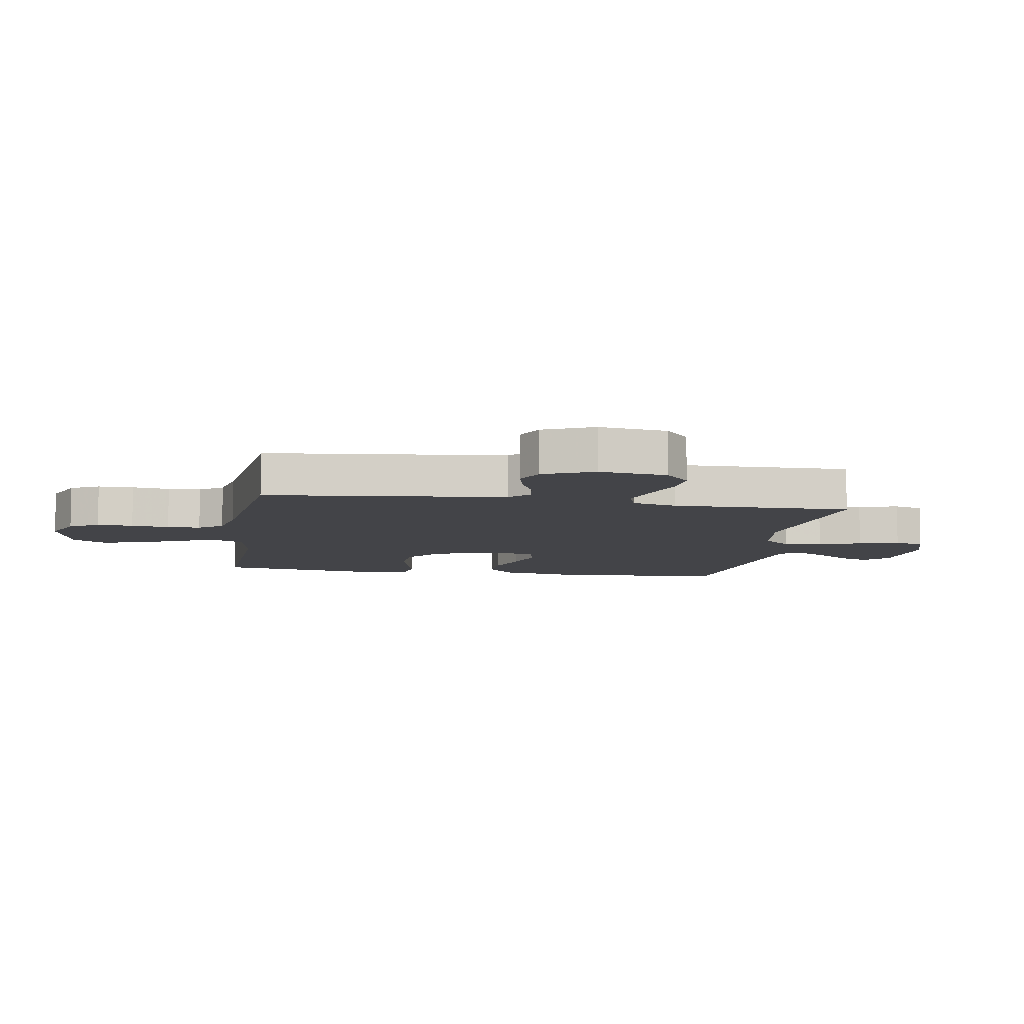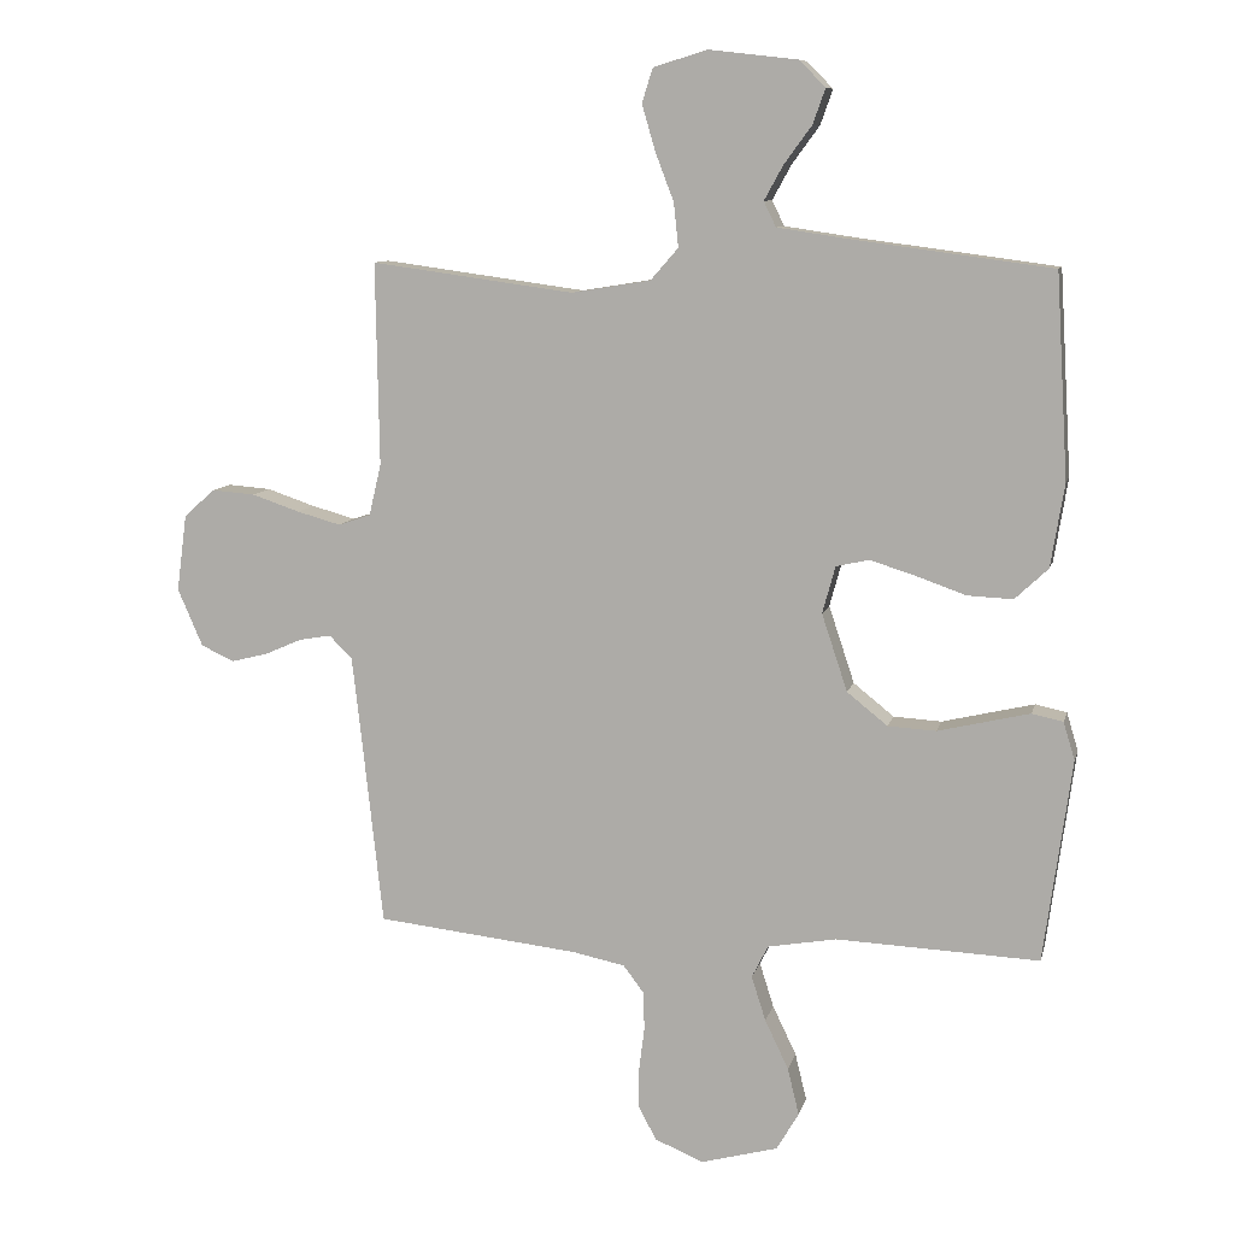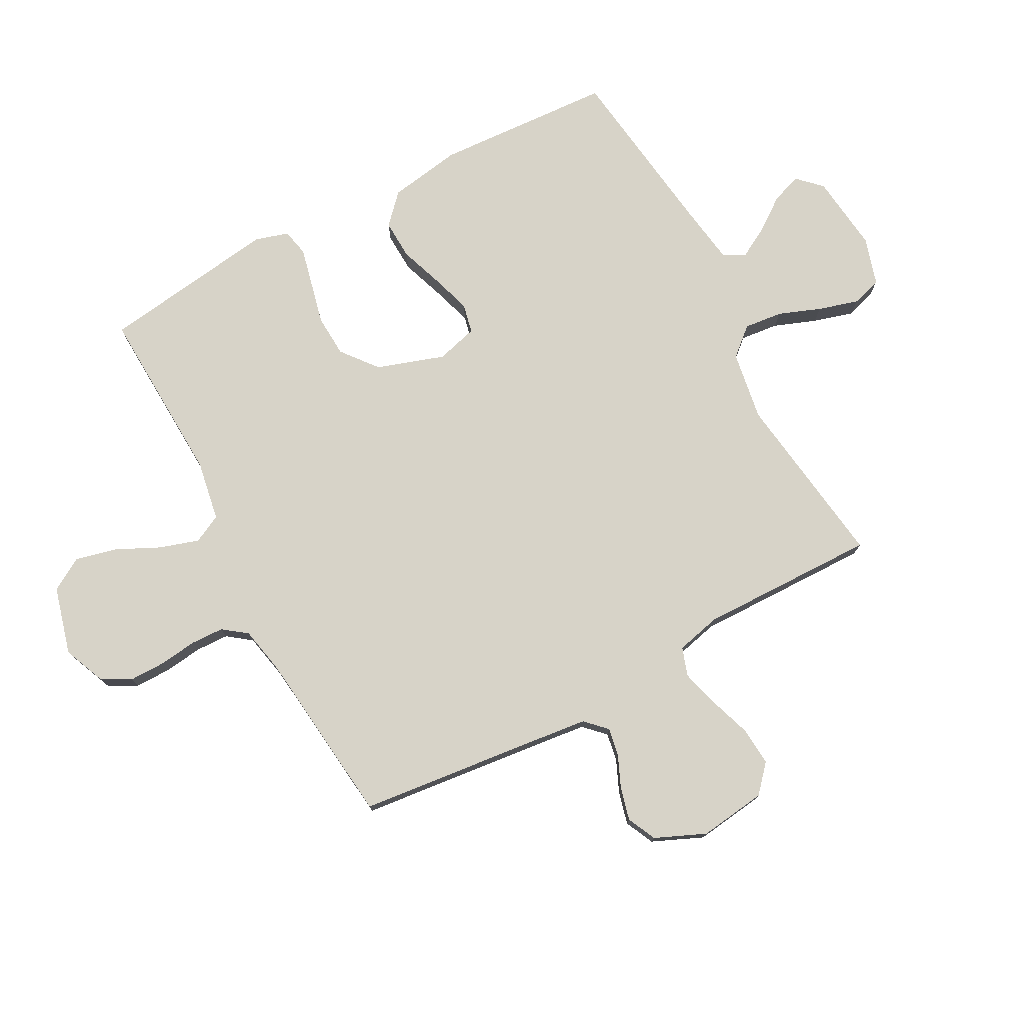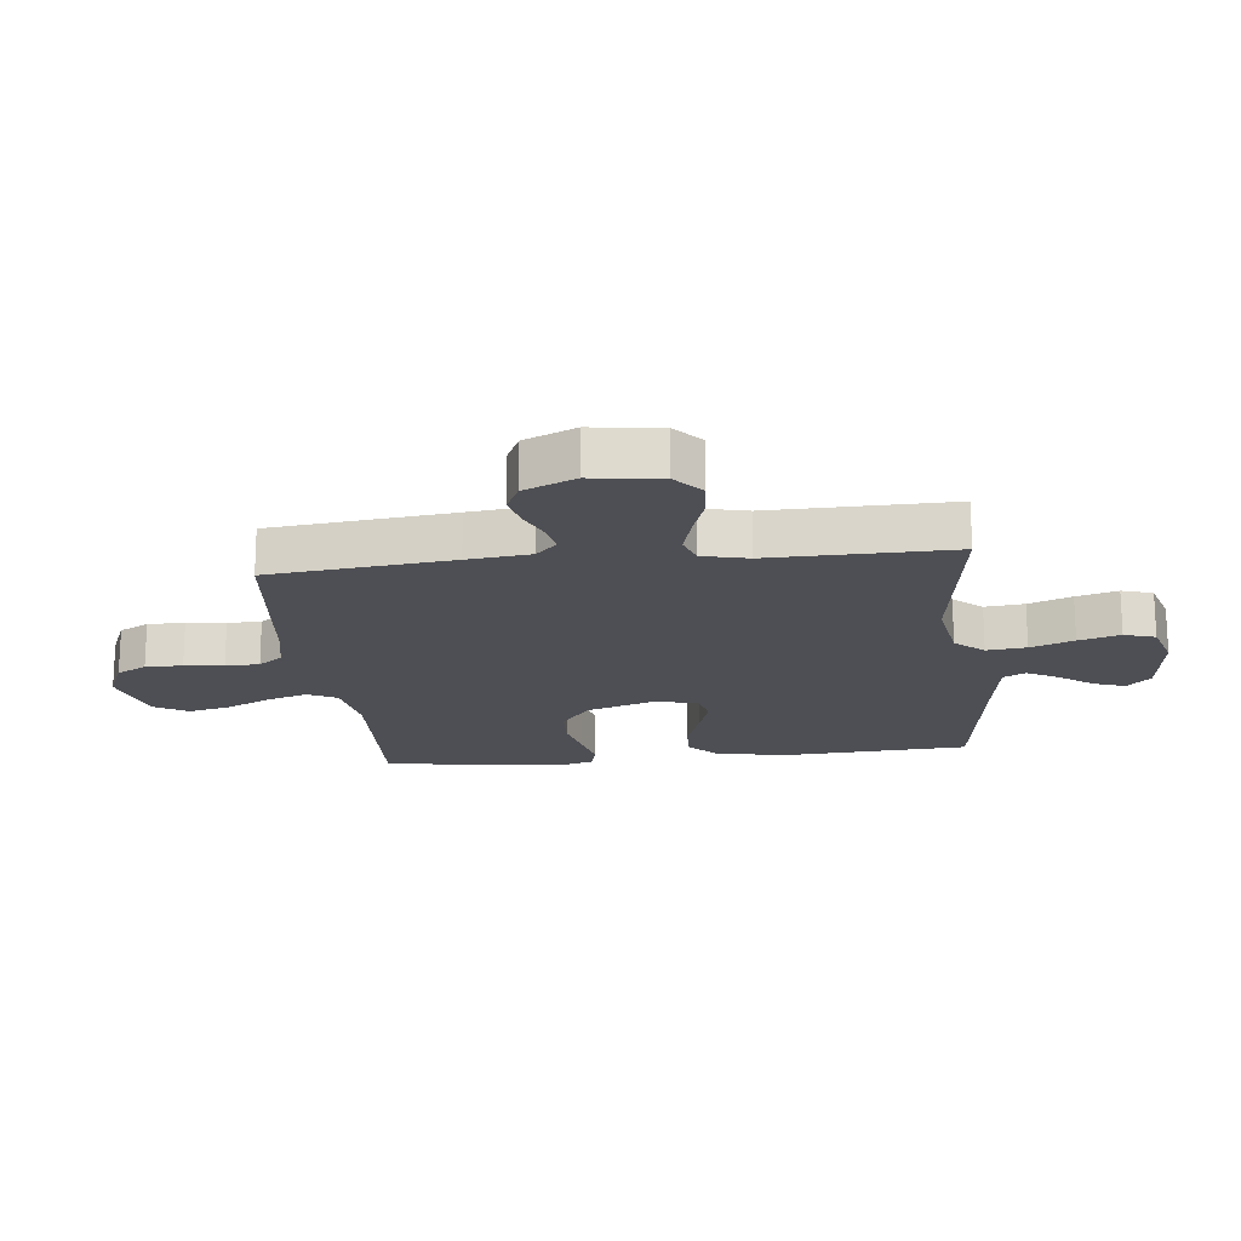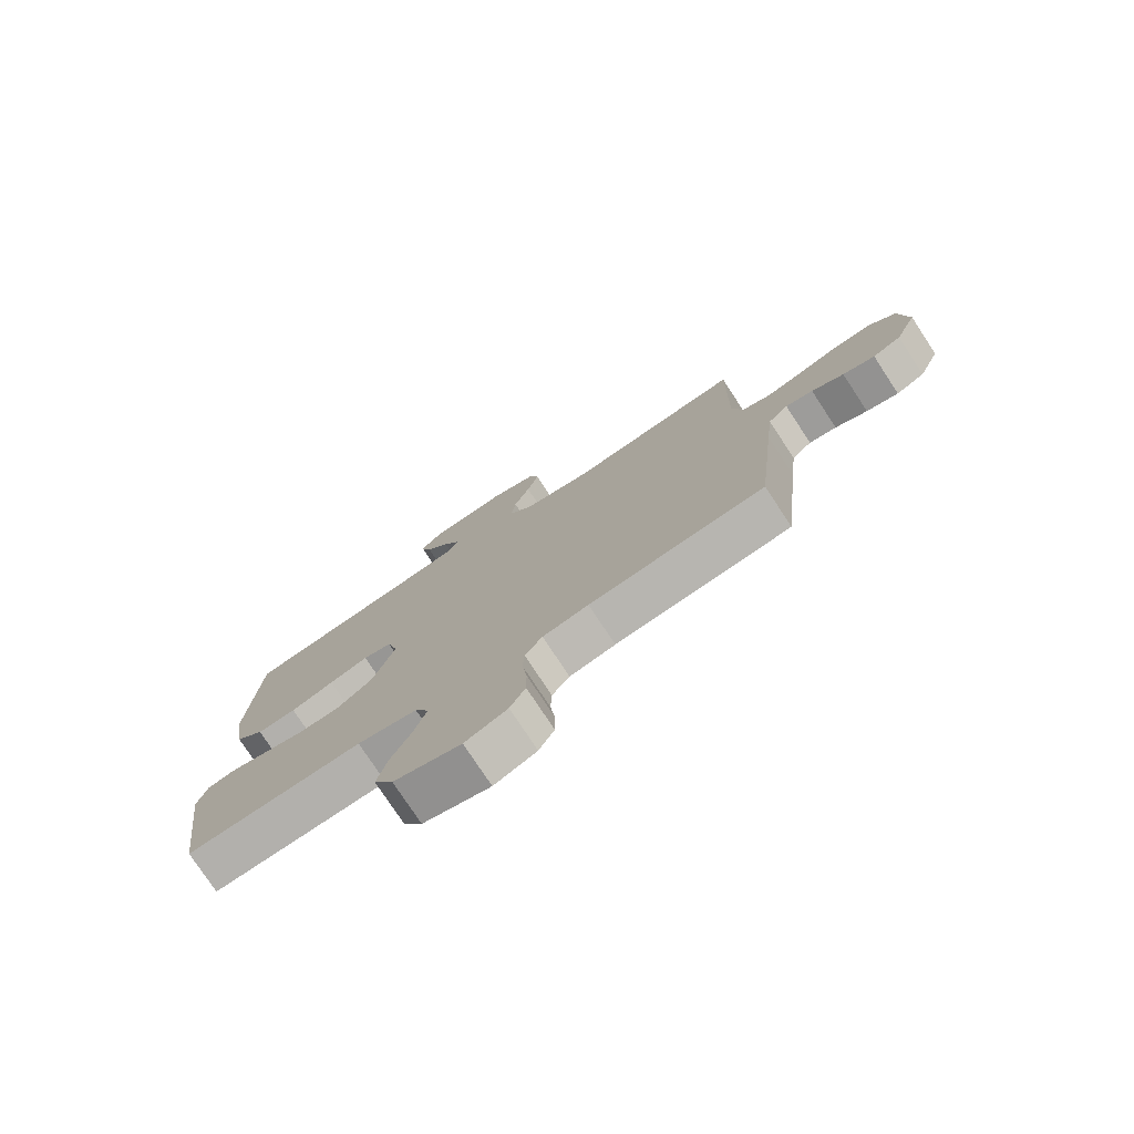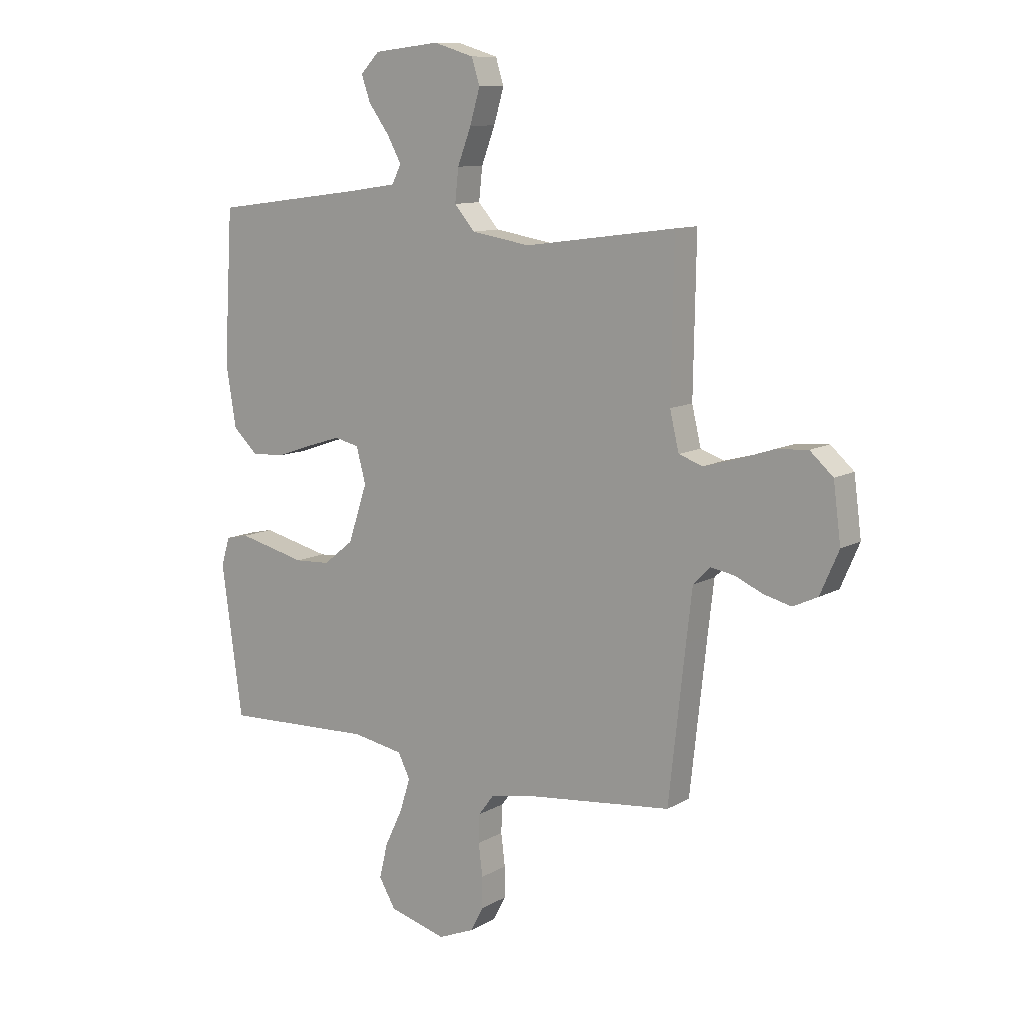
<metadata>
{"format":"obj","ext":"obj","renderer":"f3d","projection":"perspective","resolution":1024,"background":"white","views":[{"elev":-8.3,"azim":-99.3,"up":"+Y"},{"elev":9.5,"azim":13.0,"up":"+Z"},{"elev":76.5,"azim":-118.2,"up":"+Y"},{"elev":-18.4,"azim":-83.8,"up":"+Y"},{"elev":-77.1,"azim":-146.7,"up":"+Z"},{"elev":10.8,"azim":-143.7,"up":"+Z"}]}
</metadata>
<code>
v 0.5 0.07 0.5
v 0.518 0.07 0.2
v 0.498 0.07 0.077
v 0.449 0.07 0.031
v 0.382 0.07 0.034
v 0.308 0.07 0.06
v 0.241 0.07 0.081
v 0.192 0.07 0.07
v 0.173 0.07 0
v 0.211 0.07 -0.114
v 0.271 0.07 -0.162
v 0.342 0.07 -0.166
v 0.414 0.07 -0.149
v 0.478 0.07 -0.134
v 0.524 0.07 -0.144
v 0.541 0.07 -0.2
v 0.5 0.07 -0.5
v 0.2 0.07 -0.487
v 0.098 0.07 -0.505
v 0.074 0.07 -0.553
v 0.095 0.07 -0.619
v 0.13 0.07 -0.692
v 0.147 0.07 -0.762
v 0.114 0.07 -0.818
v 0 0.07 -0.849
v -0.072 0.07 -0.819
v -0.098 0.07 -0.77
v -0.098 0.07 -0.709
v -0.09 0.07 -0.645
v -0.092 0.07 -0.589
v -0.122 0.07 -0.549
v -0.2 0.07 -0.533
v -0.5 0.07 -0.5
v -0.533 0.07 -0.2
v -0.545 0.07 -0.096
v -0.579 0.07 -0.062
v -0.626 0.07 -0.07
v -0.681 0.07 -0.094
v -0.736 0.07 -0.108
v -0.785 0.07 -0.085
v -0.822 0.07 0
v -0.807 0.07 0.114
v -0.761 0.07 0.155
v -0.697 0.07 0.15
v -0.626 0.07 0.126
v -0.561 0.07 0.108
v -0.513 0.07 0.124
v -0.495 0.07 0.2
v -0.5 0.07 0.5
v -0.2 0.07 0.459
v -0.083 0.07 0.478
v -0.042 0.07 0.525
v -0.049 0.07 0.59
v -0.076 0.07 0.661
v -0.096 0.07 0.729
v -0.08 0.07 0.78
v 0 0.07 0.804
v 0.131 0.07 0.789
v 0.169 0.07 0.75
v 0.151 0.07 0.699
v 0.11 0.07 0.643
v 0.082 0.07 0.592
v 0.1 0.07 0.555
v 0.2 0.07 0.54
v 0.5 0 0.5
v 0.518 0 0.2
v 0.498 0 0.077
v 0.449 0 0.031
v 0.382 0 0.034
v 0.308 0 0.06
v 0.241 0 0.081
v 0.192 0 0.07
v 0.173 0 0
v 0.211 0 -0.114
v 0.271 0 -0.162
v 0.342 0 -0.166
v 0.414 0 -0.149
v 0.478 0 -0.134
v 0.524 0 -0.144
v 0.541 0 -0.2
v 0.5 0 -0.5
v 0.2 0 -0.487
v 0.098 0 -0.505
v 0.074 0 -0.553
v 0.095 0 -0.619
v 0.13 0 -0.692
v 0.147 0 -0.762
v 0.114 0 -0.818
v 0 0 -0.849
v -0.072 0 -0.819
v -0.098 0 -0.77
v -0.098 0 -0.709
v -0.09 0 -0.645
v -0.092 0 -0.589
v -0.122 0 -0.549
v -0.2 0 -0.533
v -0.5 0 -0.5
v -0.533 0 -0.2
v -0.545 0 -0.096
v -0.579 0 -0.062
v -0.626 0 -0.07
v -0.681 0 -0.094
v -0.736 0 -0.108
v -0.785 0 -0.085
v -0.822 0 0
v -0.807 0 0.114
v -0.761 0 0.155
v -0.697 0 0.15
v -0.626 0 0.126
v -0.561 0 0.108
v -0.513 0 0.124
v -0.495 0 0.2
v -0.5 0 0.5
v -0.2 0 0.459
v -0.083 0 0.478
v -0.042 0 0.525
v -0.049 0 0.59
v -0.076 0 0.661
v -0.096 0 0.729
v -0.08 0 0.78
v 0 0 0.804
v 0.131 0 0.789
v 0.169 0 0.75
v 0.151 0 0.699
v 0.11 0 0.643
v 0.082 0 0.592
v 0.1 0 0.555
v 0.2 0 0.54
f 58 59 60 61
f 58 61 62
f 57 58 62
f 56 57 62
f 53 54 55 56
f 53 56 62 63
f 48 49 50
f 47 48 50 51
f 42 43 44 45
f 42 45 46
f 41 42 46
f 40 41 46 47
f 37 38 39 40
f 36 37 40 47
f 32 33 34
f 31 32 34 35
f 26 27 28 29
f 26 29 30
f 25 26 30
f 24 25 30
f 21 22 23 24
f 20 21 24 30
f 19 20 30 31
f 15 16 17 18
f 15 18 19
f 12 13 14 15
f 12 15 19 31
f 3 4 5 6
f 3 6 7
f 64 1 2 3
f 63 64 3 7
f 52 53 63 7
f 35 36 47 51
f 11 12 31
f 10 11 31 35
f 9 10 35 51
f 51 52 7 8
f 8 9 51
f 125 124 123 122
f 126 125 122
f 126 122 121
f 126 121 120
f 120 119 118 117
f 127 126 120 117
f 114 113 112
f 115 114 112 111
f 109 108 107 106
f 110 109 106
f 110 106 105
f 111 110 105 104
f 104 103 102 101
f 111 104 101 100
f 98 97 96
f 99 98 96 95
f 93 92 91 90
f 94 93 90
f 94 90 89
f 94 89 88
f 88 87 86 85
f 94 88 85 84
f 95 94 84 83
f 82 81 80 79
f 83 82 79
f 79 78 77 76
f 95 83 79 76
f 70 69 68 67
f 71 70 67
f 67 66 65 128
f 71 67 128 127
f 71 127 117 116
f 115 111 100 99
f 95 76 75
f 99 95 75 74
f 115 99 74 73
f 72 71 116 115
f 115 73 72
f 1 65 66 2
f 2 66 67 3
f 3 67 68 4
f 4 68 69 5
f 5 69 70 6
f 6 70 71 7
f 7 71 72 8
f 8 72 73 9
f 9 73 74 10
f 10 74 75 11
f 11 75 76 12
f 12 76 77 13
f 13 77 78 14
f 14 78 79 15
f 15 79 80 16
f 16 80 81 17
f 17 81 82 18
f 18 82 83 19
f 19 83 84 20
f 20 84 85 21
f 21 85 86 22
f 22 86 87 23
f 23 87 88 24
f 24 88 89 25
f 25 89 90 26
f 26 90 91 27
f 27 91 92 28
f 28 92 93 29
f 29 93 94 30
f 30 94 95 31
f 31 95 96 32
f 32 96 97 33
f 33 97 98 34
f 34 98 99 35
f 35 99 100 36
f 36 100 101 37
f 37 101 102 38
f 38 102 103 39
f 39 103 104 40
f 40 104 105 41
f 41 105 106 42
f 42 106 107 43
f 43 107 108 44
f 44 108 109 45
f 45 109 110 46
f 46 110 111 47
f 47 111 112 48
f 48 112 113 49
f 49 113 114 50
f 50 114 115 51
f 51 115 116 52
f 52 116 117 53
f 53 117 118 54
f 54 118 119 55
f 55 119 120 56
f 56 120 121 57
f 57 121 122 58
f 58 122 123 59
f 59 123 124 60
f 60 124 125 61
f 61 125 126 62
f 62 126 127 63
f 63 127 128 64
f 64 128 65 1

</code>
